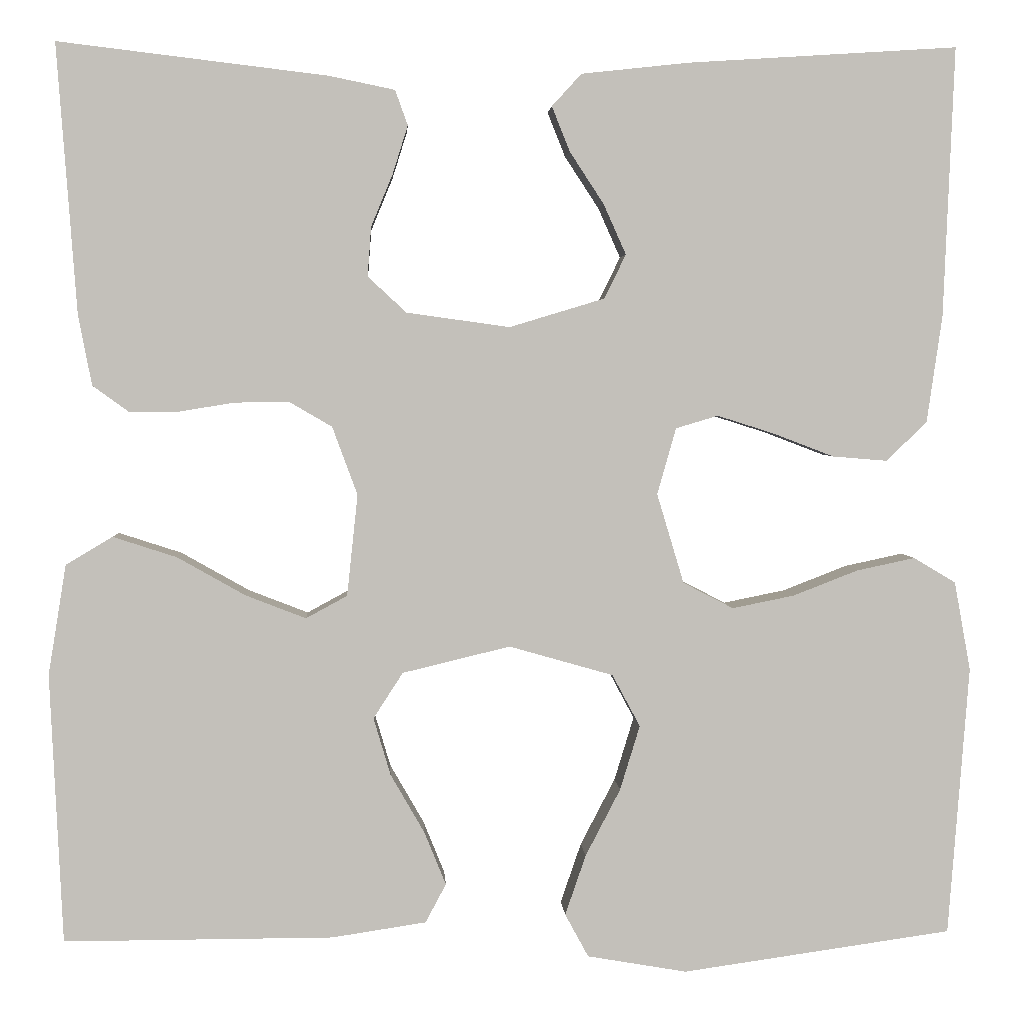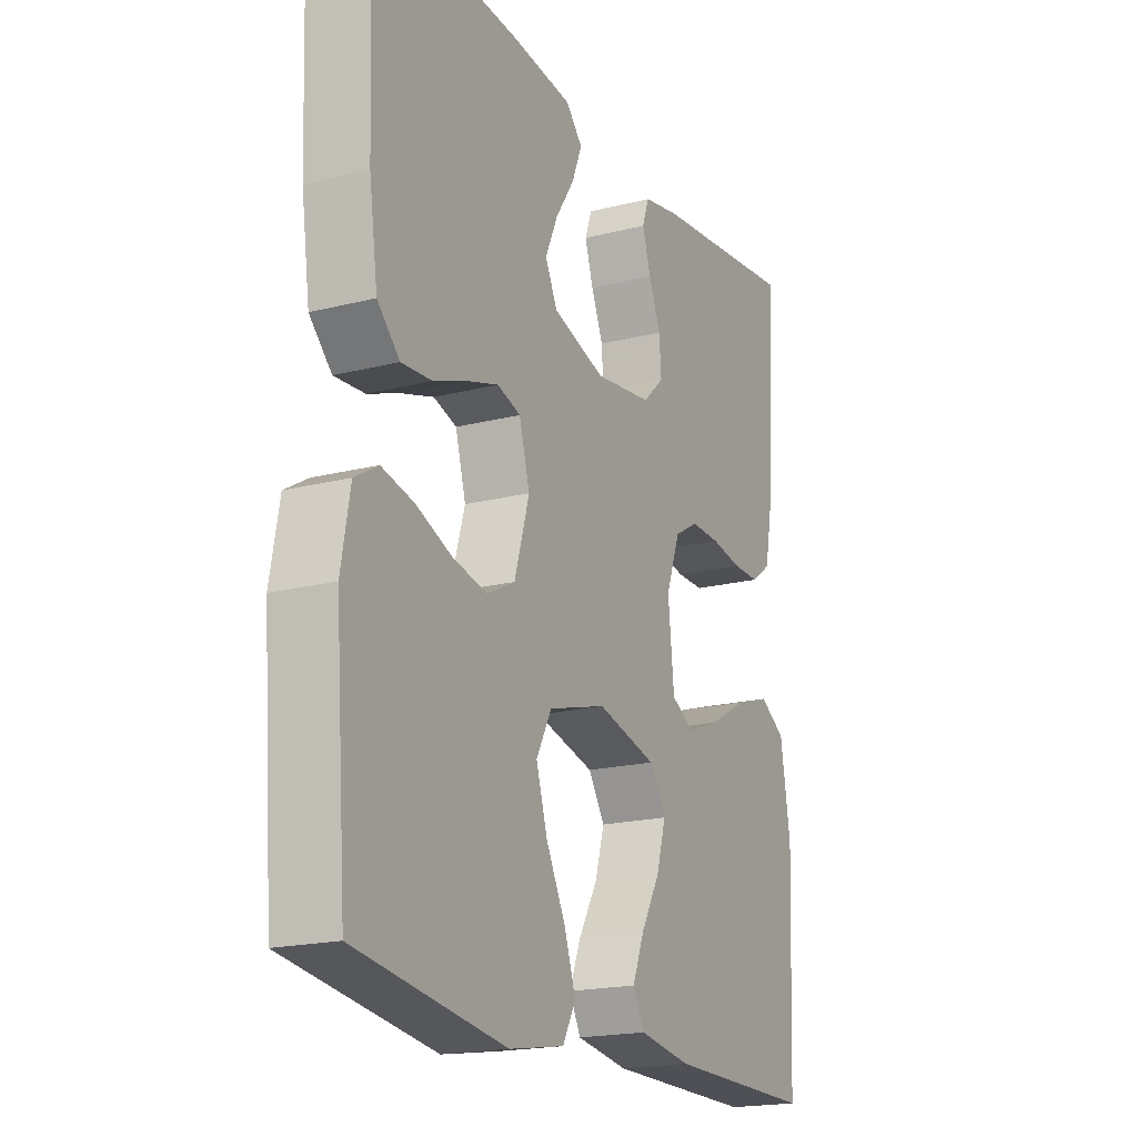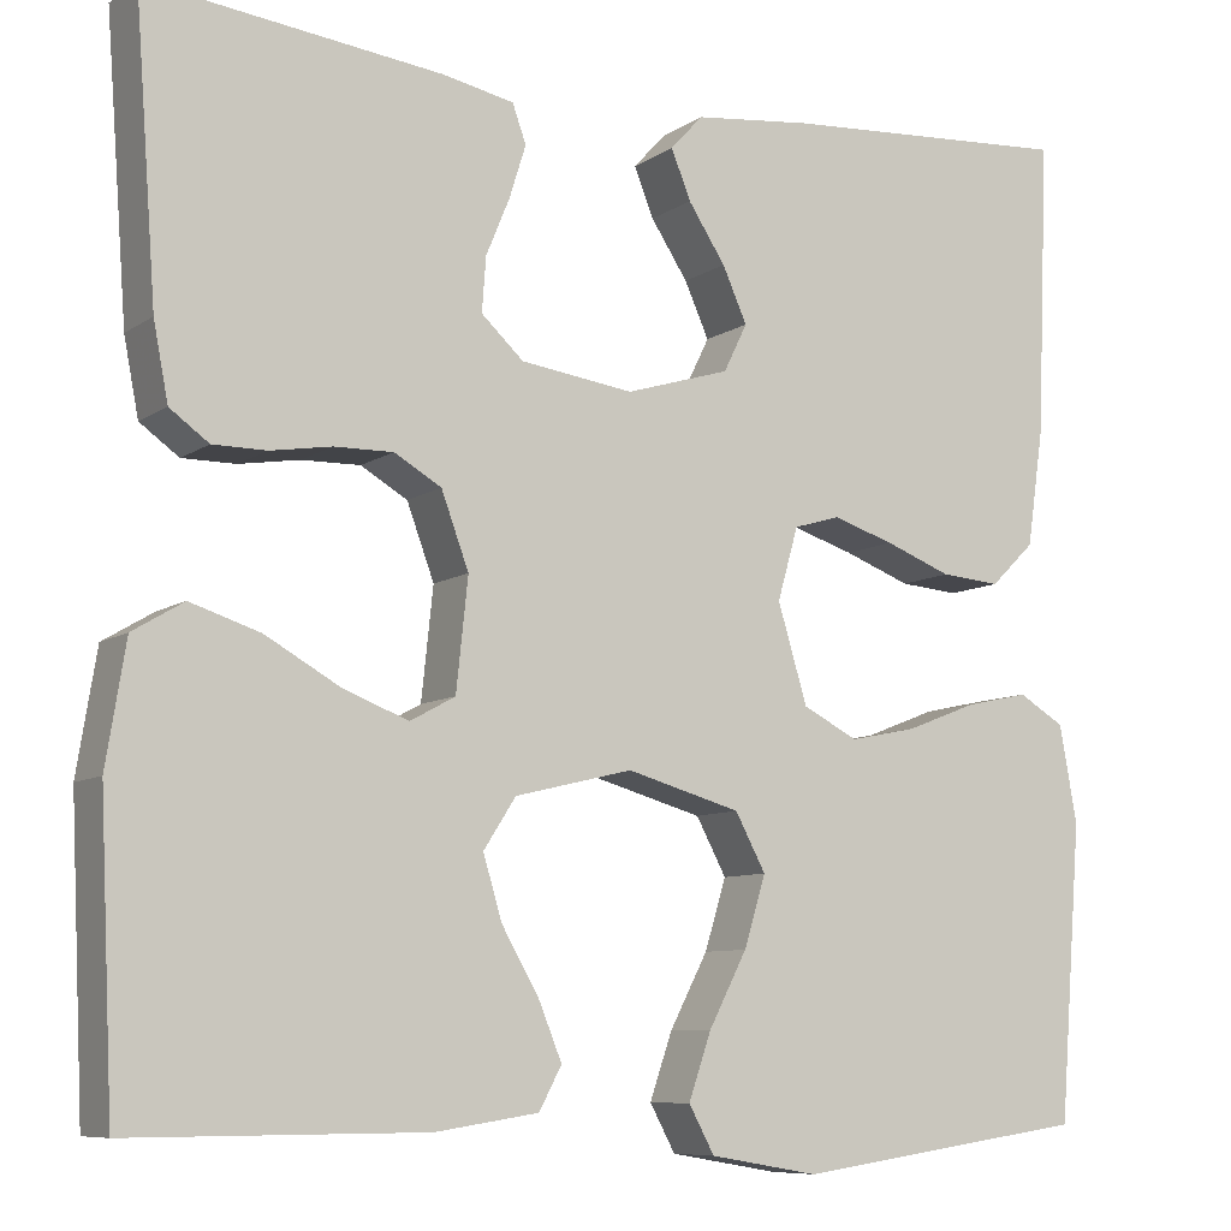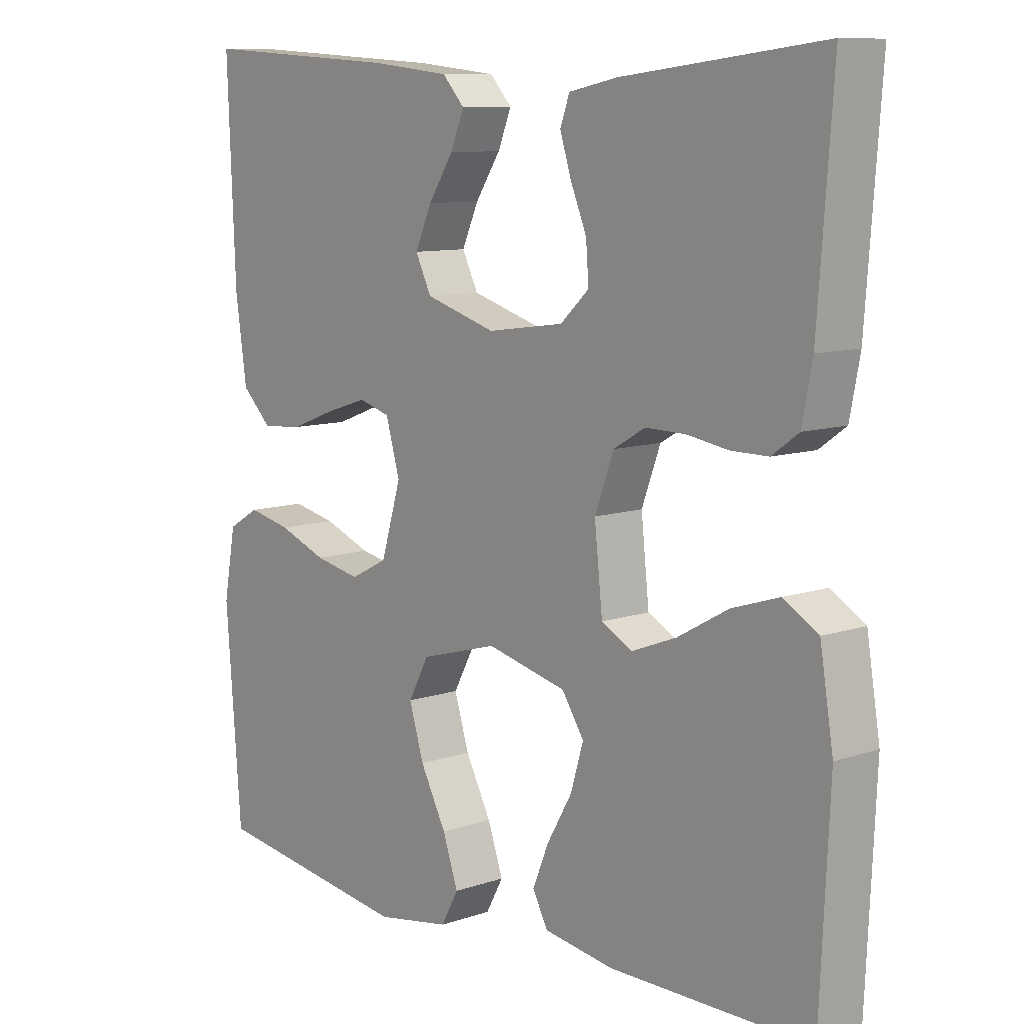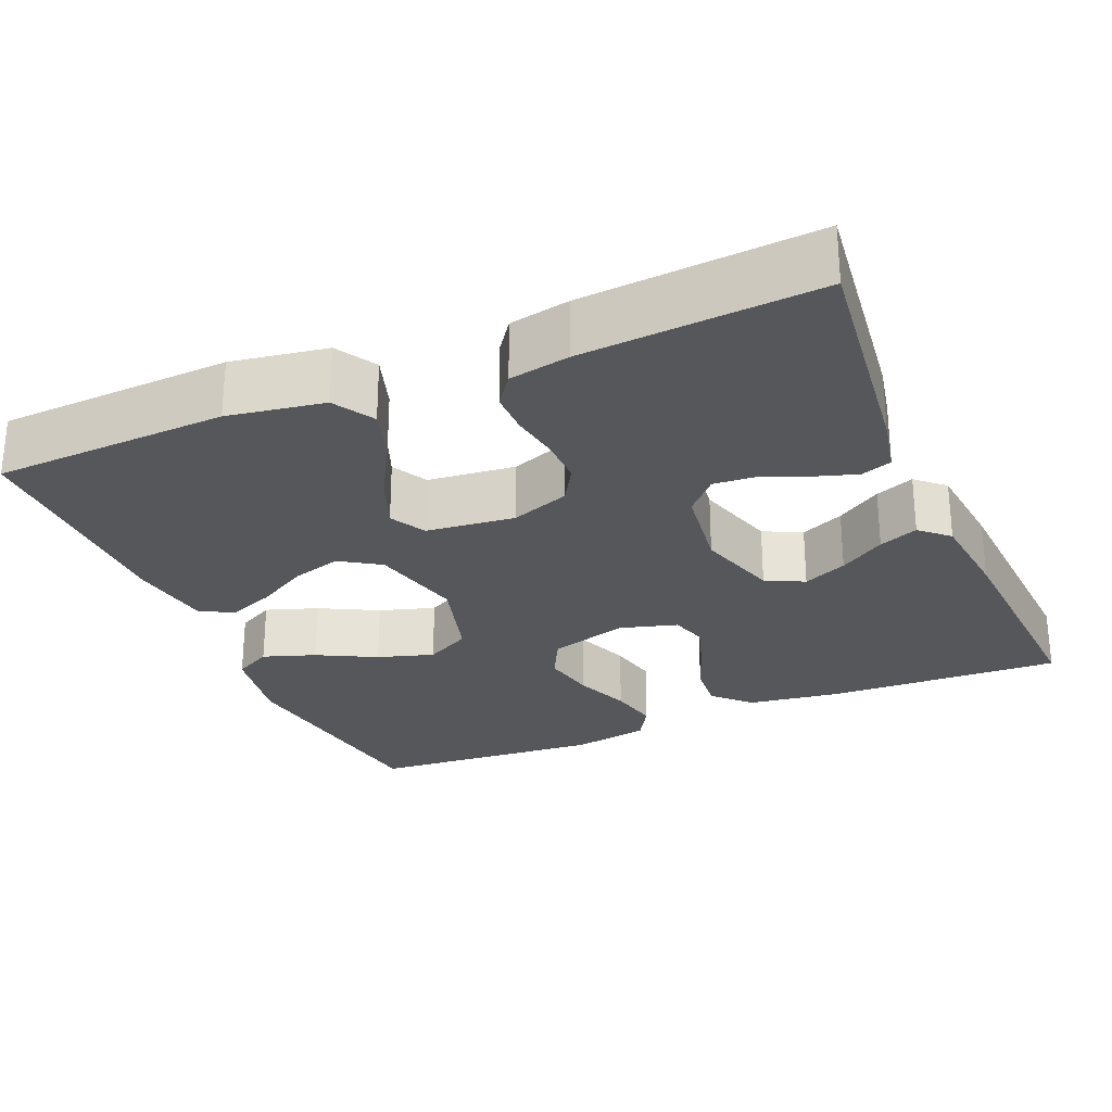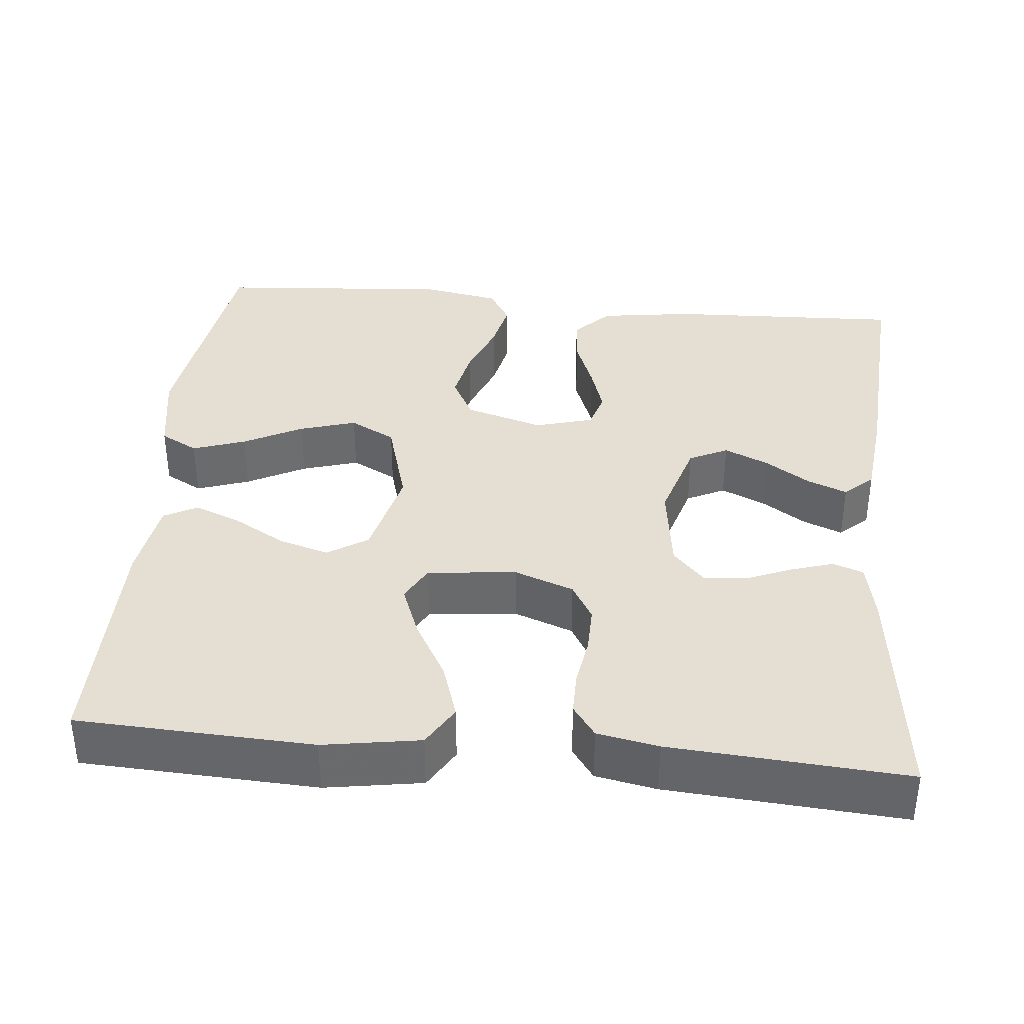
<metadata>
{"format":"obj","ext":"obj","renderer":"f3d","projection":"perspective","resolution":1024,"background":"white","views":[{"elev":3.1,"azim":-3.0,"up":"+Z"},{"elev":-19.1,"azim":115.6,"up":"+Z"},{"elev":-8.3,"azim":-30.2,"up":"+Z"},{"elev":9.7,"azim":-131.3,"up":"+Z"},{"elev":-26.9,"azim":-67.0,"up":"+Y"},{"elev":37.1,"azim":-84.5,"up":"+Y"}]}
</metadata>
<code>
v -0.5 0.07 -0.5
v -0.514 0.07 -0.2
v -0.494 0.07 -0.077
v -0.442 0.07 -0.046
v -0.371 0.07 -0.069
v -0.295 0.07 -0.112
v -0.228 0.07 -0.138
v -0.182 0.07 -0.113
v -0.17 0.07 0
v -0.198 0.07 0.076
v -0.246 0.07 0.104
v -0.306 0.07 0.103
v -0.368 0.07 0.093
v -0.423 0.07 0.093
v -0.463 0.07 0.122
v -0.478 0.07 0.2
v -0.5 0.07 0.5
v -0.2 0.07 0.464
v -0.127 0.07 0.449
v -0.113 0.07 0.41
v -0.13 0.07 0.356
v -0.154 0.07 0.298
v -0.158 0.07 0.243
v -0.115 0.07 0.203
v 0 0.07 0.187
v 0.106 0.07 0.219
v 0.13 0.07 0.268
v 0.105 0.07 0.324
v 0.067 0.07 0.382
v 0.047 0.07 0.432
v 0.08 0.07 0.468
v 0.2 0.07 0.481
v 0.5 0.07 0.5
v 0.488 0.07 0.2
v 0.471 0.07 0.081
v 0.426 0.07 0.037
v 0.365 0.07 0.042
v 0.297 0.07 0.068
v 0.234 0.07 0.088
v 0.187 0.07 0.074
v 0.166 0.07 0
v 0.196 0.07 -0.1
v 0.252 0.07 -0.129
v 0.321 0.07 -0.115
v 0.393 0.07 -0.087
v 0.458 0.07 -0.073
v 0.505 0.07 -0.101
v 0.523 0.07 -0.2
v 0.5 0.07 -0.5
v 0.2 0.07 -0.543
v 0.089 0.07 -0.524
v 0.063 0.07 -0.476
v 0.086 0.07 -0.409
v 0.125 0.07 -0.334
v 0.147 0.07 -0.262
v 0.116 0.07 -0.204
v 0 0.07 -0.171
v -0.12 0.07 -0.2
v -0.153 0.07 -0.251
v -0.134 0.07 -0.315
v -0.096 0.07 -0.381
v -0.072 0.07 -0.44
v -0.095 0.07 -0.483
v -0.2 0.07 -0.499
v -0.5 0 -0.5
v -0.514 0 -0.2
v -0.494 0 -0.077
v -0.442 0 -0.046
v -0.371 0 -0.069
v -0.295 0 -0.112
v -0.228 0 -0.138
v -0.182 0 -0.113
v -0.17 0 0
v -0.198 0 0.076
v -0.246 0 0.104
v -0.306 0 0.103
v -0.368 0 0.093
v -0.423 0 0.093
v -0.463 0 0.122
v -0.478 0 0.2
v -0.5 0 0.5
v -0.2 0 0.464
v -0.127 0 0.449
v -0.113 0 0.41
v -0.13 0 0.356
v -0.154 0 0.298
v -0.158 0 0.243
v -0.115 0 0.203
v 0 0 0.187
v 0.106 0 0.219
v 0.13 0 0.268
v 0.105 0 0.324
v 0.067 0 0.382
v 0.047 0 0.432
v 0.08 0 0.468
v 0.2 0 0.481
v 0.5 0 0.5
v 0.488 0 0.2
v 0.471 0 0.081
v 0.426 0 0.037
v 0.365 0 0.042
v 0.297 0 0.068
v 0.234 0 0.088
v 0.187 0 0.074
v 0.166 0 0
v 0.196 0 -0.1
v 0.252 0 -0.129
v 0.321 0 -0.115
v 0.393 0 -0.087
v 0.458 0 -0.073
v 0.505 0 -0.101
v 0.523 0 -0.2
v 0.5 0 -0.5
v 0.2 0 -0.543
v 0.089 0 -0.524
v 0.063 0 -0.476
v 0.086 0 -0.409
v 0.125 0 -0.334
v 0.147 0 -0.262
v 0.116 0 -0.204
v 0 0 -0.171
v -0.12 0 -0.2
v -0.153 0 -0.251
v -0.134 0 -0.315
v -0.096 0 -0.381
v -0.072 0 -0.44
v -0.095 0 -0.483
v -0.2 0 -0.499
f 60 61 62 63
f 59 60 63 64
f 51 52 53 54
f 51 54 55
f 50 51 55
f 49 50 55
f 48 49 55 56
f 44 45 46 47
f 43 44 47 48
f 35 36 37 38
f 35 38 39
f 34 35 39
f 33 34 39 40
f 31 32 33 40
f 28 29 30 31
f 27 28 31
f 19 20 21 22
f 17 18 19 22
f 17 22 23
f 16 17 23 24
f 12 13 14 15
f 11 12 15 16
f 3 4 5 6
f 3 6 7
f 2 3 7
f 59 64 1 2
f 58 59 2 7
f 57 58 7 8
f 43 48 56 57
f 42 43 57 8
f 41 42 8 9
f 40 41 9 10
f 27 31 40
f 26 27 40
f 25 26 40 10
f 11 16 24 25
f 10 11 25
f 127 126 125 124
f 128 127 124 123
f 118 117 116 115
f 119 118 115
f 119 115 114
f 119 114 113
f 120 119 113 112
f 111 110 109 108
f 112 111 108 107
f 102 101 100 99
f 103 102 99
f 103 99 98
f 104 103 98 97
f 104 97 96 95
f 95 94 93 92
f 95 92 91
f 86 85 84 83
f 86 83 82 81
f 87 86 81
f 88 87 81 80
f 79 78 77 76
f 80 79 76 75
f 70 69 68 67
f 71 70 67
f 71 67 66
f 66 65 128 123
f 71 66 123 122
f 72 71 122 121
f 121 120 112 107
f 72 121 107 106
f 73 72 106 105
f 74 73 105 104
f 104 95 91
f 104 91 90
f 74 104 90 89
f 89 88 80 75
f 89 75 74
f 1 65 66 2
f 2 66 67 3
f 3 67 68 4
f 4 68 69 5
f 5 69 70 6
f 6 70 71 7
f 7 71 72 8
f 8 72 73 9
f 9 73 74 10
f 10 74 75 11
f 11 75 76 12
f 12 76 77 13
f 13 77 78 14
f 14 78 79 15
f 15 79 80 16
f 16 80 81 17
f 17 81 82 18
f 18 82 83 19
f 19 83 84 20
f 20 84 85 21
f 21 85 86 22
f 22 86 87 23
f 23 87 88 24
f 24 88 89 25
f 25 89 90 26
f 26 90 91 27
f 27 91 92 28
f 28 92 93 29
f 29 93 94 30
f 30 94 95 31
f 31 95 96 32
f 32 96 97 33
f 33 97 98 34
f 34 98 99 35
f 35 99 100 36
f 36 100 101 37
f 37 101 102 38
f 38 102 103 39
f 39 103 104 40
f 40 104 105 41
f 41 105 106 42
f 42 106 107 43
f 43 107 108 44
f 44 108 109 45
f 45 109 110 46
f 46 110 111 47
f 47 111 112 48
f 48 112 113 49
f 49 113 114 50
f 50 114 115 51
f 51 115 116 52
f 52 116 117 53
f 53 117 118 54
f 54 118 119 55
f 55 119 120 56
f 56 120 121 57
f 57 121 122 58
f 58 122 123 59
f 59 123 124 60
f 60 124 125 61
f 61 125 126 62
f 62 126 127 63
f 63 127 128 64
f 64 128 65 1

</code>
